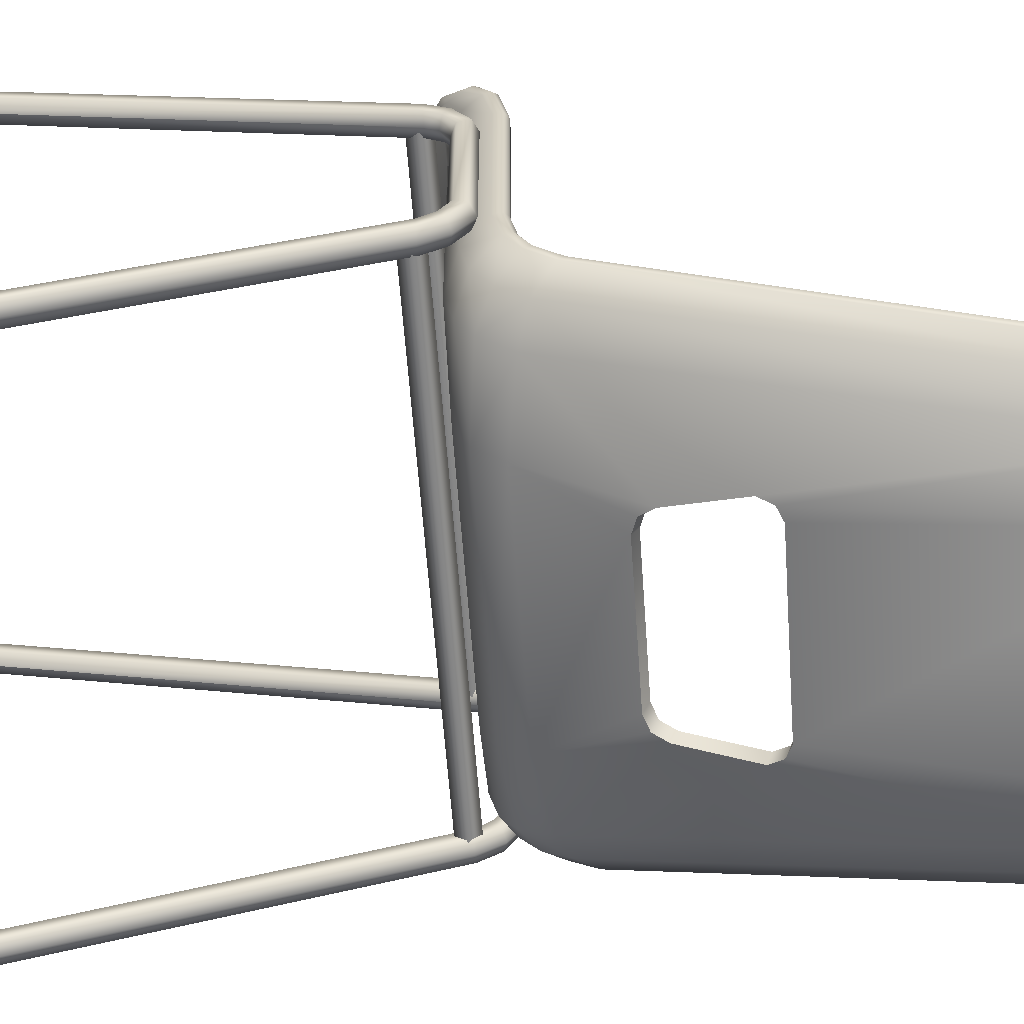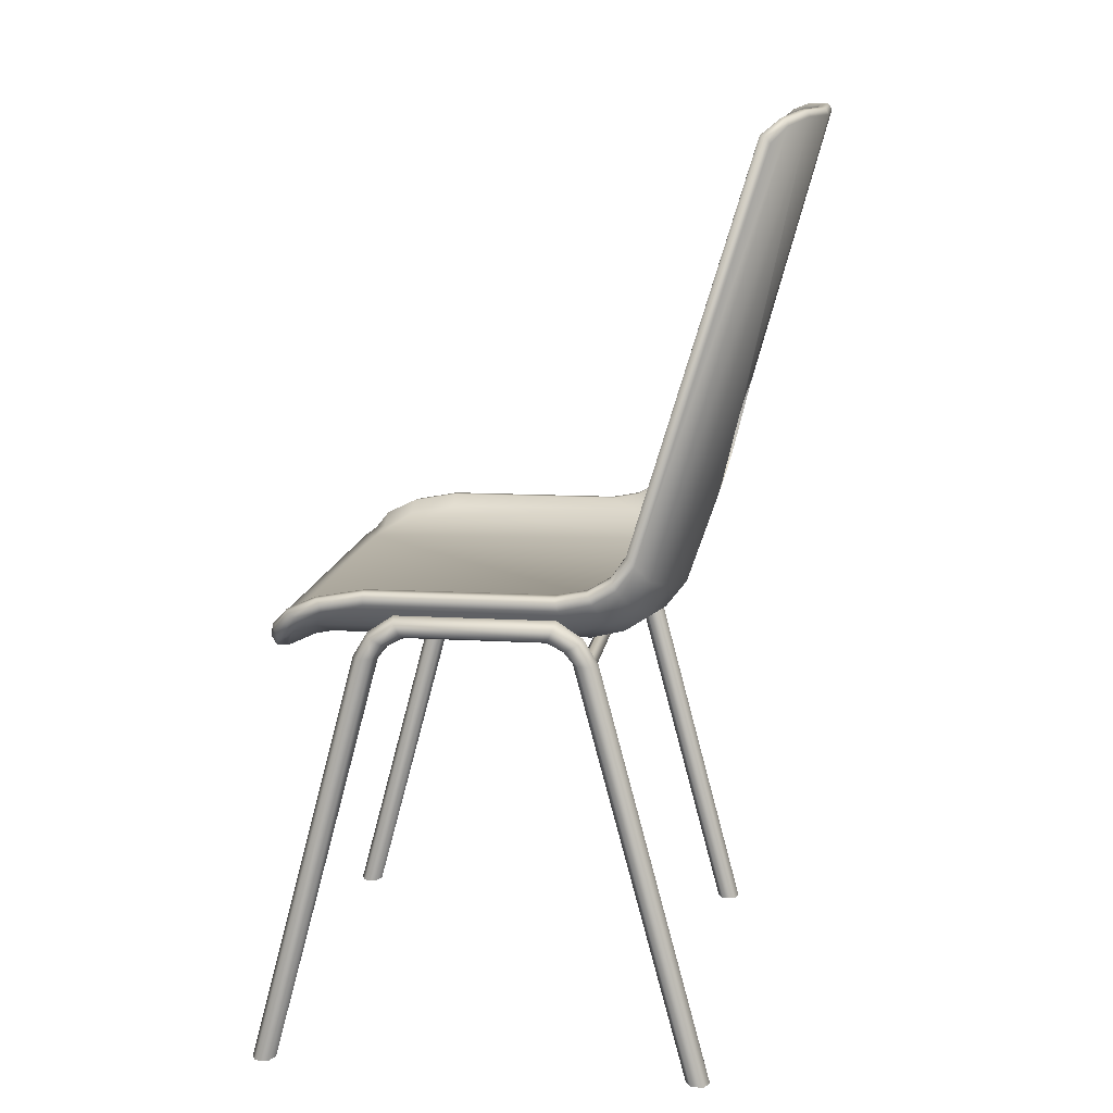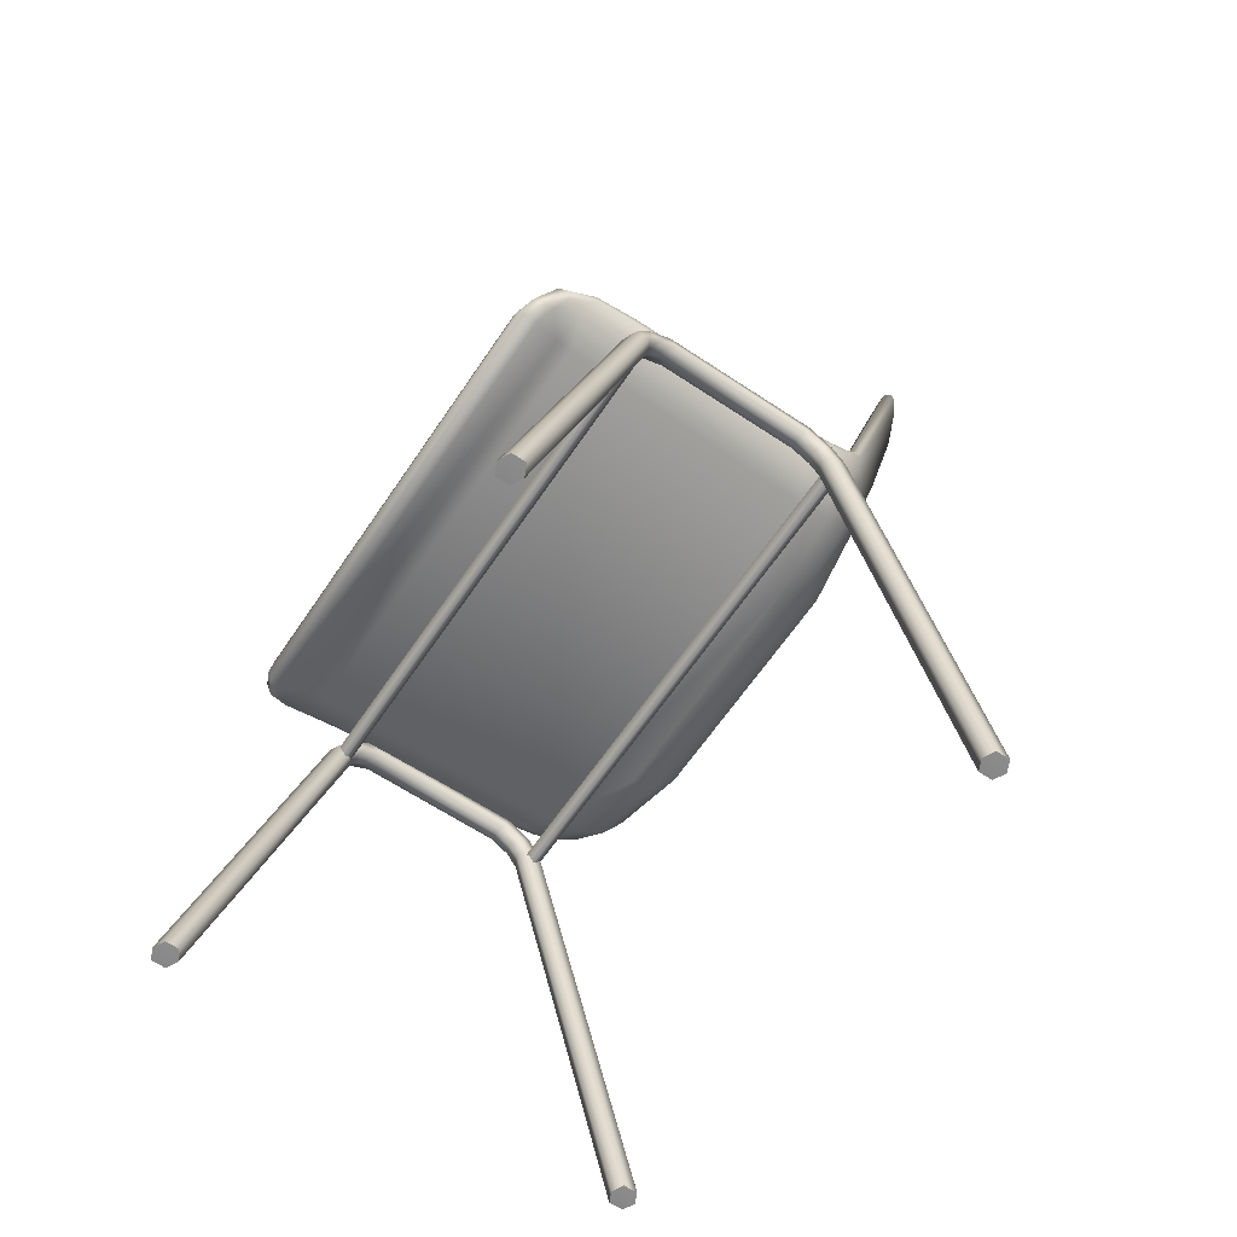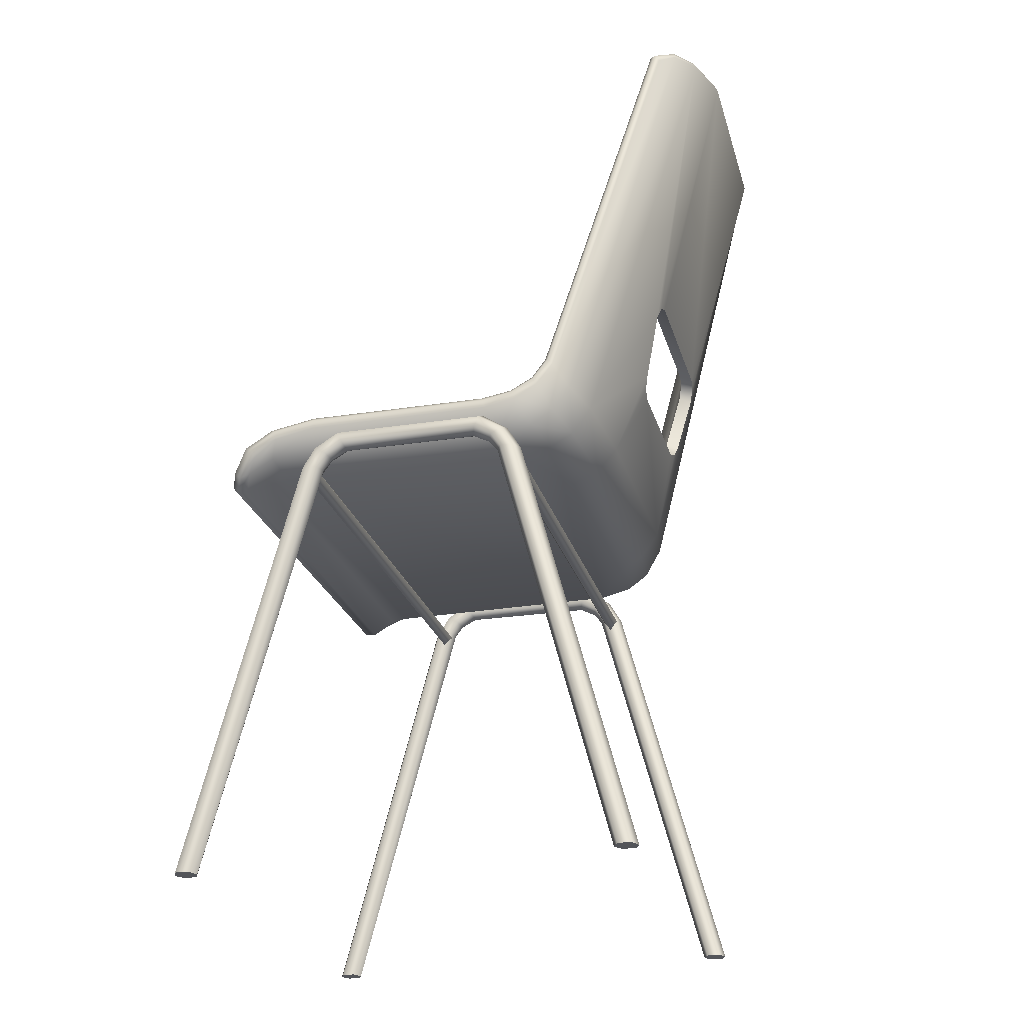
<metadata>
{"format":"obj","ext":"obj","renderer":"f3d","projection":"perspective","resolution":1024,"background":"white","views":[{"elev":-61.3,"azim":94.2,"up":"+Z"},{"elev":12.7,"azim":97.8,"up":"+Y"},{"elev":-63.2,"azim":56.0,"up":"+Y"},{"elev":-24.3,"azim":104.5,"up":"+Y"}]}
</metadata>
<code>
v  -25.64 41.17 -9.718
v  -25.64 0.0449 -20.67
v  -25.64 0.0445 -19.37
v  -25.64 43.21 -8.471
v  -25.64 41.16 -8.403
v  -24.56 0.0238 -18.86
v  -24.56 41.17 -10.26
v  -23.49 41.17 -9.718
v  -23.49 0.0449 -20.67
v  -23.49 0.0445 -19.37
v  -23.49 41.16 -8.403
v  -24.56 41.15 -7.857
v  -25.64 42.58 -7.41
v  -25.64 44.67 -6.141
v  -25.64 43.59 -5.646
v  -25.64 43.59 8.293
v  -24.56 43.06 -5.37
v  -24.56 42.25 -6.971
v  -23.49 42.58 -7.41
v  -23.49 43.21 -8.471
v  -24.56 43.53 -8.858
v  -23.49 43.59 -5.646
v  -23.49 44.67 -6.141
v  -23.49 43.59 8.293
v  -24.56 43.06 8.016
v  -23.49 44.67 8.787
v  -24.56 45.19 9.011
v  -24.56 45.19 -6.364
v  -24.56 43.53 11.5
v  -25.64 43.21 11.12
v  -25.64 41.17 12.36
v  -23.49 43.21 11.12
v  -23.49 42.58 10.06
v  -24.56 42.25 9.617
v  -25.64 44.67 8.787
v  -25.64 42.58 10.06
v  -24.56 41.15 10.5
v  -23.49 41.16 11.05
v  -23.49 41.17 12.36
v  -25.64 0.0445 22.02
v  -25.64 0.0449 23.31
v  -25.64 41.16 11.05
v  -24.56 0.0238 21.5
v  -24.56 41.17 12.9
v  -24.56 0.024 23.82
v  -23.49 0.0449 23.31
v  -23.49 0.0445 22.02
v  -25.01 39.7 11.61
v  -25.01 40.75 10.85
v  24.18 40.75 10.85
v  24.18 39.7 11.61
v  -25.01 40.76 12.39
v  24.18 40.76 12.39
v  -25.01 41.83 11.61
v  24.18 41.83 11.61
v  -25.01 39.7 -9.177
v  -25.01 40.75 -9.937
v  24.18 40.75 -9.937
v  24.18 39.7 -9.177
v  -25.01 40.76 -8.402
v  24.18 40.76 -8.402
v  -25.01 41.83 -9.179
v  24.18 41.83 -9.179
v  -20.57 42.47 15.87
v  -20.69 42.2 17.37
v  -23.32 43.76 16.6
v  -21.51 41.13 19.95
v  20.69 42.2 17.37
v  -22.99 42.54 19.21
v  -24.68 45.29 15.9
v  -24.7 46.09 11.88
v  -22.93 43.84 -7.582
v  -24.73 46.12 -6.501
v  -24.65 46.83 -9.658
v  -22.78 44.52 -10.88
v  -22.57 46.11 -13.07
v  -24.11 43.74 18.35
v  -22.21 48.53 -14.81
v  -18.67 89.93 -26.4
v  -15.47 90.62 -28.17
v  -24.24 50.43 -13.47
v  -24.5 48.16 -11.83
v  -20.54 88.43 -24.9
v  -19.61 44.66 -14.42
v  -19.09 47.45 -16.25
v  -10.43 62.3 -22.03
v  -9.798 63.56 -22.38
v  -10.33 90.71 -29.79
v  -8.571 64.11 -22.53
v  10.33 90.71 -29.79
v  8.571 64.11 -22.53
v  -6.978 54.08 -20
v  -11.58 46.27 -17.33
v  -8.427 54.6 -20.14
v  -9.19 55.89 -20.5
v  9.798 63.56 -22.38
v  15.47 90.62 -28.17
v  10.43 62.3 -22.03
v  19.09 47.45 -16.25
v  9.19 55.89 -20.5
v  11.58 46.27 -17.33
v  8.427 54.6 -20.14
v  6.978 54.08 -20
v  -11.9 43.77 -15.34
v  11.9 43.77 -15.34
v  19.61 44.66 -14.42
v  22.21 48.53 -14.81
v  22.57 46.11 -13.07
v  24.24 50.43 -13.47
v  24.5 48.16 -11.83
v  24.65 46.83 -9.658
v  18.67 89.93 -26.4
v  20.54 88.43 -24.9
v  19.88 43.28 -12.24
v  12.1 42.53 -12.81
v  20 42.52 -9.053
v  22.78 44.52 -10.88
v  22.93 43.84 -7.582
v  23.32 43.76 16.6
v  24.7 46.09 11.88
v  24.68 45.29 15.9
v  22.99 42.54 19.21
v  24.11 43.74 18.35
v  24.73 46.12 -6.501
v  -12.1 42.53 -12.81
v  -20 42.52 -9.053
v  20.57 42.47 15.87
v  21.51 41.13 19.95
v  -19.88 43.28 -12.24
v  23.51 42.58 10.06
v  24.58 42.25 9.617
v  24.58 41.15 10.5
v  23.51 41.16 11.05
v  24.58 0.0238 21.5
v  23.51 0.0445 22.02
v  23.51 0.0449 23.31
v  23.51 41.17 12.36
v  23.51 43.21 11.12
v  23.51 44.67 8.787
v  23.51 43.59 8.293
v  24.58 43.06 8.016
v  25.66 43.59 8.293
v  24.58 43.06 -5.37
v  23.51 41.17 -9.718
v  23.51 0.0449 -20.67
v  23.51 0.0445 -19.37
v  23.51 41.16 -8.403
v  23.51 43.21 -8.471
v  23.51 42.58 -7.41
v  23.51 44.67 -6.141
v  23.51 43.59 -5.646
v  24.58 0.0238 -18.86
v  24.58 41.15 -7.857
v  24.58 42.25 -6.971
v  25.66 43.59 -5.646
v  25.66 42.58 -7.41
v  25.66 41.16 -8.403
v  25.66 0.0445 -19.37
v  25.66 41.17 -9.718
v  25.66 0.0449 -20.67
v  24.58 41.17 -10.26
v  25.66 41.16 11.05
v  25.66 42.58 10.06
v  25.66 44.67 8.787
v  25.66 44.67 -6.141
v  25.66 43.21 -8.471
v  24.58 43.53 -8.858
v  24.58 0.024 -21.18
v  24.58 45.19 -6.364
v  24.58 45.19 9.011
v  24.58 43.53 11.5
v  25.66 43.21 11.12
v  24.58 41.17 12.9
v  25.66 41.17 12.36
v  24.58 0.024 23.82
v  25.66 0.0449 23.31
v  25.66 0.0445 22.02
v  -22.21 45.25 16.74
v  -20.85 43.91 19.61
v  -17.48 43.5 19.91
v  -22.16 46.23 11.88
v  -15.73 44.56 -12.36
v  -23.42 47.33 11.88
v  -23.44 46.47 16.66
v  -23.01 45.09 19.59
v  -22.21 43.45 20.86
v  -20.51 42.99 21.62
v  20.51 42.99 21.62
v  21.12 41.95 21.68
v  22.65 42.9 21.01
v  22.21 43.45 20.86
v  -24.25 47.9 -9.071
v  -24.39 47.32 -6.137
v  -23.39 47.39 -6.275
v  -24.4 47.3 11.88
v  -24.41 46.47 16.4
v  -23.96 44.98 19.42
v  -22.65 42.9 21.01
v  -24.8 46.87 -6.242
v  -24.8 46.87 11.88
v  -24.8 46.07 16.03
v  -24.35 44.58 18.71
v  -23.02 42.13 20.28
v  -21.44 41.18 21.07
v  -21.12 41.95 21.68
v  21.44 41.18 21.07
v  23.02 42.13 20.28
v  24.35 44.58 18.71
v  24.8 46.07 16.03
v  24.8 46.87 11.88
v  23.96 44.98 19.42
v  24.41 46.47 16.4
v  24.4 47.3 11.88
v  23.01 45.09 19.59
v  23.44 46.47 16.66
v  23.42 47.33 11.88
v  24.39 47.32 -6.137
v  23.39 47.39 -6.275
v  24.25 47.9 -9.071
v  23.26 47.9 -9.061
v  22.21 45.25 16.74
v  22.16 46.23 11.88
v  22.04 46.47 -8.769
v  23.07 49.21 -11.3
v  22.84 51.16 -12.61
v  21.33 50.07 -13.86
v  21.67 48.01 -12.49
v  15.73 44.56 -12.36
v  17.48 43.5 19.91
v  20.85 43.91 19.61
v  18.57 49.18 -15.16
v  17.59 90.18 -25.26
v  11.7 46.48 -15.56
v  11.38 47.84 -16.91
v  -11.38 47.84 -16.91
v  19.09 47.09 -13.76
v  -11.7 46.48 -15.56
v  9.024 56.51 -19.27
v  8.263 55.22 -18.92
v  6.815 54.7 -18.78
v  -6.815 54.7 -18.78
v  -8.263 55.22 -18.92
v  -9.024 56.51 -19.27
v  -18.57 49.18 -15.16
v  -10.23 62.78 -20.75
v  -15.02 90.78 -26.84
v  -17.59 90.18 -25.26
v  -15.13 91.27 -27.35
v  -21.33 50.07 -13.86
v  -19.09 47.09 -13.76
v  -21.67 48.01 -12.49
v  -22.04 46.47 -8.769
v  -19.33 88.92 -23.83
v  -22.84 51.16 -12.61
v  -23.07 49.21 -11.3
v  -23.26 47.9 -9.061
v  -18.11 90.59 -25.7
v  -20.19 89.13 -23.94
v  -23.83 51.21 -12.64
v  -24.06 49.19 -11.25
v  -20.58 89.09 -24.42
v  -24.25 51 -13.01
v  -24.51 48.84 -11.5
v  -24.68 47.52 -9.318
v  10.27 91.29 -29.52
v  -10.27 91.29 -29.52
v  -15.33 91.19 -27.92
v  -18.45 90.54 -26.21
v  15.33 91.19 -27.92
v  10.19 91.39 -28.88
v  -10.19 91.39 -28.88
v  18.45 90.54 -26.21
v  15.13 91.27 -27.35
v  15.02 90.78 -26.84
v  10.14 90.92 -28.37
v  -10.14 90.92 -28.37
v  -9.597 64.04 -21.09
v  -8.37 64.59 -21.24
v  8.37 64.59 -21.24
v  9.597 64.04 -21.09
v  10.23 62.78 -20.75
v  20.58 89.09 -24.42
v  24.25 51 -13.01
v  18.11 90.59 -25.7
v  24.06 49.19 -11.25
v  23.83 51.21 -12.64
v  20.19 89.13 -23.94
v  19.33 88.92 -23.83
v  24.51 48.84 -11.5
v  24.68 47.52 -9.318
v  24.8 46.87 -6.242
v  -24.56 0.024 -21.18
o ST_Furn_Chair03
g ST_Furn_Chair03
f 1 2 3
f 4 1 5
f 3 5 1
f 5 3 6
f 7 8 9
f 10 9 8
f 8 11 10
f 6 10 11
f 11 12 6
f 6 12 5
f 13 5 12
f 5 13 4
f 14 4 13
f 13 15 14
f 16 15 17
f 18 17 15
f 15 13 18
f 12 18 13
f 19 18 12
f 12 11 19
f 20 19 11
f 11 8 20
f 21 20 8
f 8 7 21
f 22 17 18
f 18 19 22
f 23 22 19
f 19 20 23
f 24 25 17
f 17 22 24
f 26 24 22
f 22 23 26
f 27 26 23
f 23 28 27
f 28 23 20
f 20 21 28
f 29 30 31
f 30 29 27
f 27 29 32
f 32 26 27
f 26 32 33
f 33 24 26
f 24 33 34
f 34 25 24
f 16 25 34
f 17 25 16
f 35 14 15
f 15 16 35
f 35 16 36
f 34 36 16
f 36 34 37
f 37 34 33
f 33 38 37
f 38 33 32
f 32 39 38
f 39 32 29
f 40 41 31
f 31 42 40
f 43 40 42
f 42 37 43
f 37 42 36
f 30 36 42
f 36 30 35
f 42 31 30
f 29 44 39
f 31 44 29
f 44 31 41
f 41 45 44
f 44 45 46
f 46 39 44
f 39 46 47
f 47 38 39
f 38 47 43
f 43 37 38
f 48 49 50
f 50 51 48
f 52 48 51
f 51 53 52
f 54 52 53
f 53 55 54
f 49 54 55
f 55 50 49
f 56 57 58
f 58 59 56
f 60 56 59
f 59 61 60
f 62 60 61
f 61 63 62
f 57 62 63
f 63 58 57
f 64 65 66
f 67 65 68
f 65 67 69
f 69 66 65
f 70 66 69
f 71 66 70
f 72 66 71
f 71 73 72
f 72 73 74
f 74 75 72
f 76 75 74
f 69 77 70
f 78 79 80
f 79 78 81
f 81 78 76
f 76 82 81
f 74 82 76
f 81 83 79
f 75 76 84
f 84 76 78
f 78 85 84
f 80 85 78
f 80 86 85
f 80 87 86
f 87 80 88
f 88 89 87
f 89 88 90
f 90 91 89
f 92 93 94
f 95 94 93
f 93 85 95
f 86 95 85
f 96 91 90
f 90 97 96
f 97 98 96
f 97 99 98
f 98 99 100
f 100 99 101
f 101 102 100
f 103 102 101
f 103 101 93
f 93 92 103
f 85 93 104
f 104 93 101
f 101 105 104
f 105 101 99
f 99 106 105
f 106 99 107
f 107 108 106
f 108 107 109
f 109 110 108
f 108 110 111
f 112 113 109
f 109 107 112
f 97 112 107
f 107 99 97
f 105 106 114
f 114 115 105
f 114 116 115
f 116 114 117
f 117 114 106
f 106 108 117
f 111 117 108
f 118 117 111
f 117 118 116
f 116 118 119
f 120 119 118
f 120 121 119
f 122 119 121
f 121 123 122
f 111 124 118
f 118 124 120
f 125 104 105
f 105 115 125
f 126 125 115
f 115 116 126
f 126 116 127
f 119 127 116
f 127 119 68
f 68 119 122
f 122 128 68
f 68 128 67
f 127 68 65
f 65 64 127
f 127 64 126
f 126 64 66
f 66 72 126
f 126 72 75
f 75 129 126
f 84 129 75
f 129 84 104
f 104 84 85
f 104 125 129
f 129 125 126
f 130 131 132
f 132 133 130
f 133 132 134
f 134 135 133
f 135 136 137
f 137 133 135
f 133 137 138
f 138 130 133
f 130 138 139
f 139 140 130
f 131 130 140
f 140 141 131
f 131 141 142
f 142 141 143
f 144 145 146
f 146 147 144
f 148 144 147
f 147 149 148
f 150 148 149
f 149 151 150
f 139 150 151
f 151 140 139
f 140 151 143
f 143 141 140
f 147 146 152
f 152 153 147
f 149 147 153
f 153 154 149
f 151 149 154
f 154 143 151
f 143 155 142
f 155 143 154
f 154 156 155
f 156 154 153
f 153 157 156
f 157 153 152
f 152 158 157
f 159 157 158
f 158 160 159
f 161 159 160
f 134 132 162
f 163 162 132
f 132 131 163
f 142 163 131
f 163 142 164
f 164 142 155
f 155 165 164
f 165 155 156
f 156 166 165
f 166 156 157
f 157 159 166
f 167 166 159
f 159 161 167
f 160 168 161
f 161 168 145
f 145 144 161
f 167 161 144
f 144 148 167
f 169 167 148
f 148 150 169
f 170 169 150
f 150 139 170
f 170 139 138
f 170 171 172
f 171 173 174
f 174 172 171
f 172 174 162
f 162 163 172
f 164 172 163
f 172 164 170
f 170 164 165
f 165 169 170
f 169 165 166
f 166 167 169
f 138 171 170
f 171 138 137
f 137 173 171
f 173 137 136
f 136 175 173
f 173 175 176
f 176 174 173
f 174 176 177
f 177 162 174
f 162 177 134
f 175 136 135
f 135 134 175
f 175 134 177
f 177 176 175
f 178 179 180
f 180 181 178
f 181 180 182
f 183 184 178
f 178 184 185
f 185 179 178
f 186 179 185
f 180 179 186
f 186 187 180
f 180 187 188
f 189 188 187
f 188 189 190
f 190 191 188
f 192 193 194
f 183 194 193
f 193 195 183
f 184 183 195
f 195 196 184
f 185 184 196
f 196 197 185
f 186 185 197
f 197 198 186
f 187 186 198
f 199 193 192
f 195 193 199
f 199 200 195
f 195 200 201
f 201 196 195
f 196 201 202
f 202 197 196
f 197 202 203
f 203 198 197
f 198 203 204
f 204 205 198
f 205 204 206
f 73 71 200
f 201 200 71
f 71 70 201
f 202 201 70
f 70 77 202
f 203 202 77
f 77 69 203
f 204 203 69
f 69 67 204
f 204 67 128
f 128 206 204
f 206 128 122
f 122 207 206
f 207 122 123
f 123 208 207
f 208 123 121
f 121 209 208
f 209 121 120
f 120 210 209
f 210 120 124
f 198 205 187
f 187 205 189
f 206 189 205
f 190 189 206
f 206 207 190
f 211 190 207
f 207 208 211
f 212 211 208
f 208 209 212
f 213 212 209
f 191 190 211
f 211 214 191
f 214 211 212
f 212 215 214
f 215 212 213
f 213 216 215
f 216 213 217
f 217 218 216
f 218 217 219
f 219 220 218
f 214 215 221
f 221 215 216
f 216 222 221
f 223 222 216
f 216 218 223
f 218 220 223
f 223 220 224
f 224 225 226
f 226 227 224
f 224 227 223
f 228 223 227
f 222 223 228
f 228 229 222
f 221 222 229
f 229 230 221
f 221 230 214
f 191 214 230
f 231 226 232
f 233 234 235
f 231 234 233
f 233 236 231
f 226 231 236
f 236 227 226
f 227 236 228
f 236 233 228
f 228 233 237
f 234 231 238
f 238 239 234
f 234 239 240
f 234 240 241
f 241 235 234
f 235 241 242
f 235 242 243
f 243 244 235
f 245 244 243
f 245 246 244
f 247 246 248
f 244 246 247
f 247 249 244
f 250 244 249
f 249 251 250
f 182 250 251
f 251 252 182
f 182 252 181
f 183 181 252
f 178 181 183
f 247 253 254
f 254 249 247
f 249 254 255
f 255 251 249
f 252 251 255
f 255 256 252
f 194 252 256
f 252 194 183
f 248 257 247
f 253 247 257
f 257 258 253
f 254 253 258
f 258 259 254
f 255 254 259
f 259 260 255
f 256 255 260
f 260 192 256
f 194 256 192
f 261 258 257
f 258 261 262
f 262 259 258
f 259 262 263
f 263 260 259
f 192 260 263
f 263 264 192
f 192 264 199
f 73 199 264
f 200 199 73
f 263 262 81
f 81 82 263
f 264 263 82
f 82 74 264
f 264 74 73
f 265 90 88
f 88 266 265
f 267 266 88
f 88 80 267
f 268 267 80
f 80 79 268
f 261 268 79
f 79 83 261
f 262 261 83
f 83 81 262
f 269 97 90
f 90 265 269
f 269 265 270
f 270 265 266
f 266 271 270
f 271 266 267
f 267 248 271
f 248 267 268
f 268 257 248
f 257 268 261
f 272 112 97
f 97 269 272
f 272 269 273
f 270 273 269
f 274 273 270
f 270 275 274
f 275 270 271
f 271 276 275
f 246 276 271
f 271 248 246
f 277 246 245
f 276 246 277
f 277 278 276
f 276 278 279
f 279 275 276
f 275 279 280
f 280 274 275
f 280 281 274
f 113 282 283
f 282 113 112
f 112 272 282
f 282 272 284
f 273 284 272
f 232 284 273
f 273 274 232
f 232 274 231
f 281 231 274
f 281 238 231
f 220 219 285
f 285 224 220
f 224 285 286
f 286 225 224
f 225 286 287
f 287 288 225
f 288 287 284
f 284 232 288
f 225 288 232
f 232 226 225
f 284 287 282
f 283 282 287
f 287 286 283
f 289 283 286
f 286 285 289
f 289 285 219
f 219 290 289
f 291 290 219
f 219 217 291
f 291 217 213
f 209 210 213
f 213 210 291
f 124 291 210
f 290 291 124
f 124 111 290
f 290 111 110
f 110 289 290
f 289 110 109
f 109 283 289
f 283 109 113
f 3 2 292
f 292 6 3
f 10 6 292
f 292 9 10
f 168 160 158
f 158 152 168
f 168 152 146
f 146 145 168
f 27 35 30
f 14 35 27
f 27 28 14
f 4 14 28
f 28 21 4
f 1 4 21
f 21 7 1
f 2 1 7
f 7 292 2
f 9 292 7
f 45 41 40
f 40 43 45
f 45 43 47
f 47 46 45
f 96 280 279
f 279 91 96
f 89 91 279
f 279 278 89
f 92 241 240
f 240 103 92
f 103 240 239
f 239 102 103
f 102 239 238
f 238 100 102
f 98 100 238
f 238 281 98
f 98 281 280
f 280 96 98
f 87 89 278
f 278 277 87
f 86 87 277
f 277 245 86
f 86 245 243
f 243 95 86
f 94 95 243
f 243 242 94
f 92 94 242
f 242 241 92
f 191 230 229
f 229 188 191
f 188 229 180
f 180 229 228
f 228 182 180
f 237 182 228
f 250 182 237
f 244 250 237
f 237 235 244
f 235 237 233

</code>
